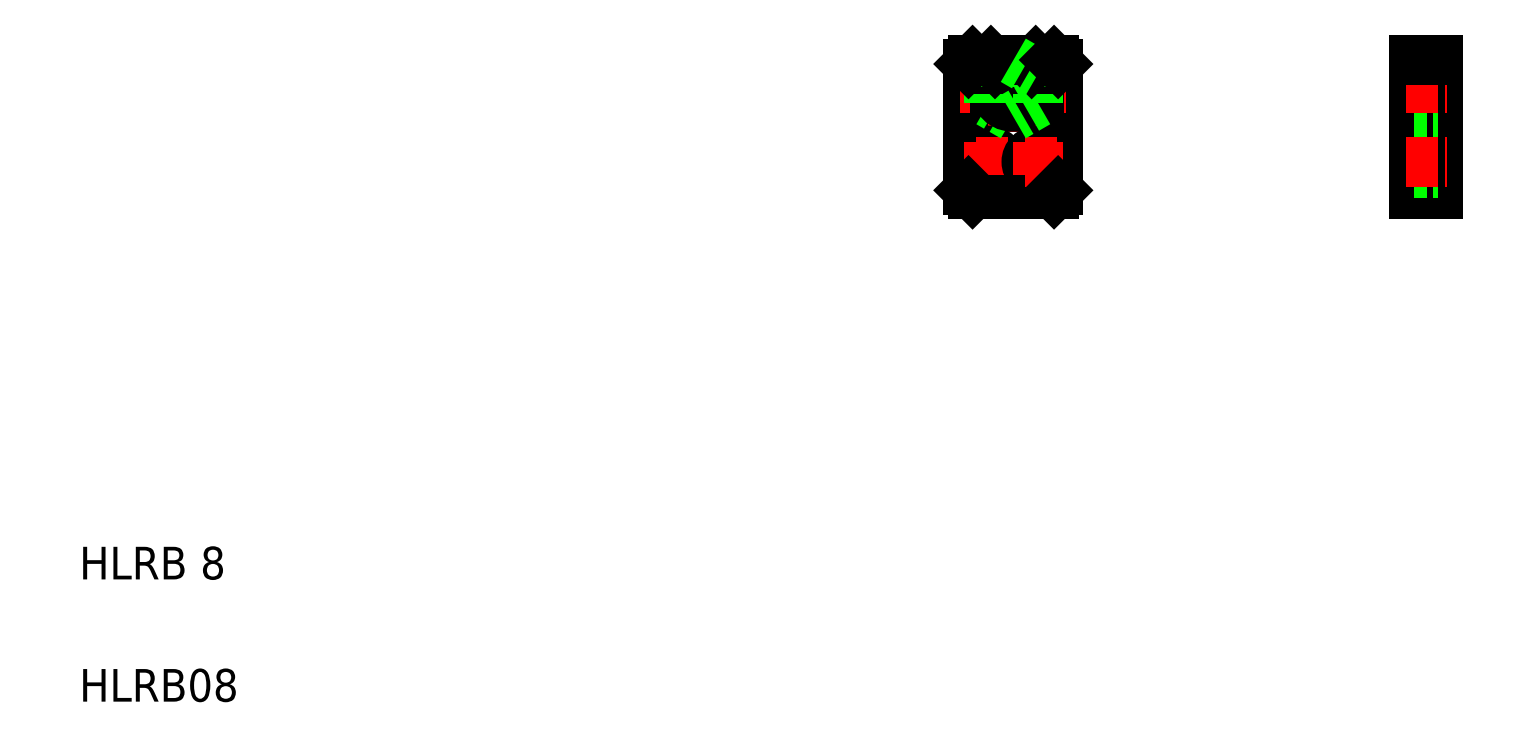
<metadata>
{"format":"dxf","ext":"dxf","renderer":"ezdxf+matplotlib","layout":"modelspace","background":"white","min_lineweight":24,"dpi":150}
</metadata>
<code>
0
SECTION
2
ENTITIES
0
TEXT
8
0
10
20
20
20
30
0
40
8
1
HLRB08
0
TEXT
8
0
10
20
20
50
30
0
40
8
1
HLRB 8
0
LINE
8
0
10
347.6
20
177.5
30
0
11
347.6
21
144.5
31
0
0
LINE
8
0
10
353.6
20
177.5
30
0
11
353.6
21
144.5
31
0
0
LINE
8
0
10
260.3
20
176.5
30
0
11
260.3
21
145.5
31
0
0
LINE
8
0
10
238.3
20
176.5
30
0
11
238.3
21
145.5
31
0
0
LINE
8
CENTER
10
249.3
20
180.5
30
0
11
249.3
21
156.5
31
0
0
CIRCLE
8
0
10
243.3
20
152.5
30
0
40
2.75
0
LINE
8
CENTER
10
248
20
152.5
30
0
11
238.5
21
152.5
31
0
0
LINE
8
0
10
239.3
20
144.5
30
0
11
259.3
21
144.5
31
0
0
LINE
8
CENTER
10
243.3
20
157.2
30
0
11
243.3
21
147.8
31
0
0
LINE
8
0
10
238.3
20
145.5
30
0
11
239.3
21
144.5
31
0
0
CIRCLE
8
0
10
255.3
20
152.5
30
0
40
2.75
0
LINE
8
CENTER
10
260
20
152.5
30
0
11
250.5
21
152.5
31
0
0
LINE
8
CENTER
10
255.3
20
157.2
30
0
11
255.3
21
147.8
31
0
0
LINE
8
0
10
259.3
20
144.5
30
0
11
260.3
21
145.5
31
0
0
LINE
8
0
10
347.6
20
155.2
30
0
11
353.6
21
155.2
31
0
0
LINE
8
0
10
347.6
20
144.5
30
0
11
353.6
21
144.5
31
0
0
LINE
8
0
10
347.6
20
149.8
30
0
11
353.6
21
149.8
31
0
0
LINE
8
CENTER
10
345.6
20
152.5
30
0
11
355.6
21
152.5
31
0
0
LINE
8
0
10
249.3
20
163.6
30
0
11
243.3
21
167
31
0
0
LINE
8
0
10
249.3
20
177.4
30
0
11
243.3
21
174
31
0
0
CIRCLE
8
0
10
249.3
20
170.5
30
0
40
4
0
ARC
8
0
10
249.3
20
170.5
30
0
40
4.5
50
180
51
1e-05
0
LINE
8
CENTER
10
236.3
20
170.5
30
0
11
262.3
21
170.5
31
0
0
LINE
8
0
10
244.8
20
176.5
30
0
11
244.8
21
170.5
31
0
0
LINE
8
0
10
243.3
20
174
30
0
11
243.3
21
167
31
0
0
LINE
8
0
10
239.3
20
177.5
30
0
11
243.8
21
177.5
31
0
0
LINE
8
0
10
241.5
20
177.5
30
0
11
241.5
21
177.5
31
0
0
LINE
8
0
10
240.4
20
177.5
30
0
11
240.4
21
177.5
31
0
0
LINE
8
0
10
243.8
20
177.5
30
0
11
244.8
21
176.5
31
0
0
LINE
8
0
10
239.3
20
177.5
30
0
11
238.3
21
176.5
31
0
0
LINE
8
0
10
253.8
20
176.5
30
0
11
253.8
21
170.5
31
0
0
LINE
8
0
10
255.3
20
174
30
0
11
255.3
21
167
31
0
0
LINE
8
0
10
255.3
20
167
30
0
11
249.3
21
163.6
31
0
0
LINE
8
0
10
254.8
20
177.5
30
0
11
259.3
21
177.5
31
0
0
LINE
8
0
10
254.8
20
177.5
30
0
11
253.8
21
176.5
31
0
0
LINE
8
0
10
249.3
20
177.4
30
0
11
255.3
21
174
31
0
0
LINE
8
0
10
260.3
20
176.5
30
0
11
259.3
21
177.5
31
0
0
LINE
8
0
10
347.6
20
166
30
0
11
353.6
21
166
31
0
0
LINE
8
CENTER
10
345.6
20
170.5
30
0
11
355.6
21
170.5
31
0
0
LINE
8
0
10
347.6
20
177.5
30
0
11
353.6
21
177.5
31
0
0
ENDSEC
0
EOF

</code>
